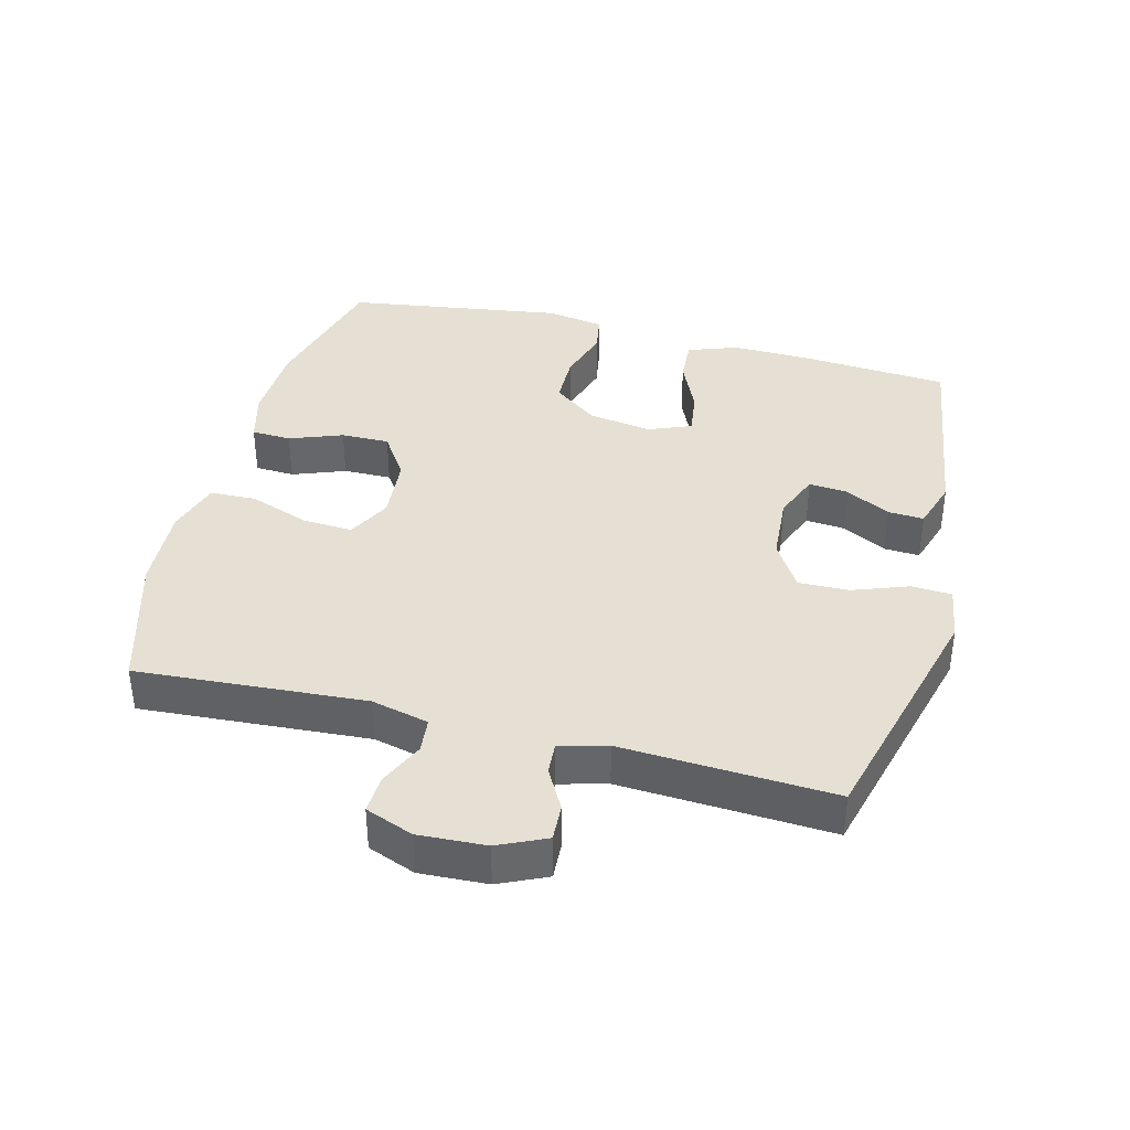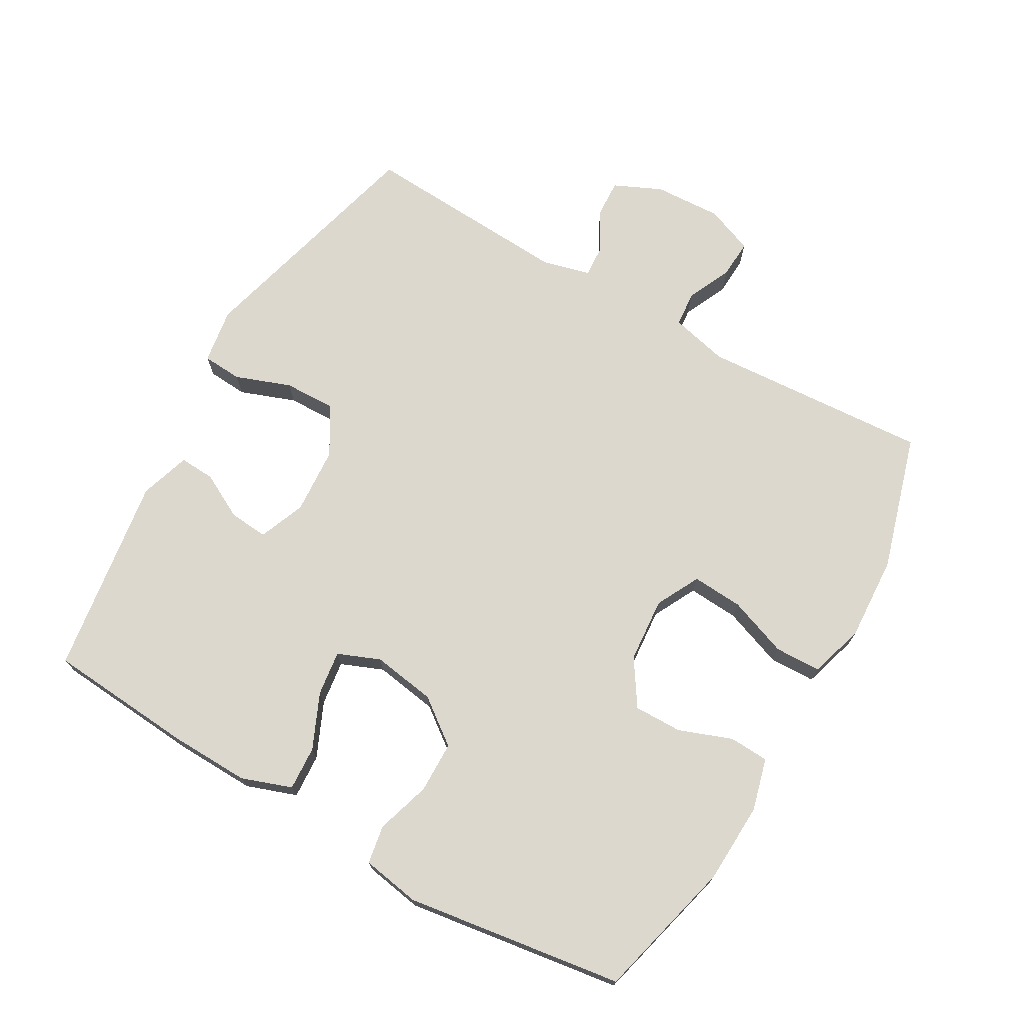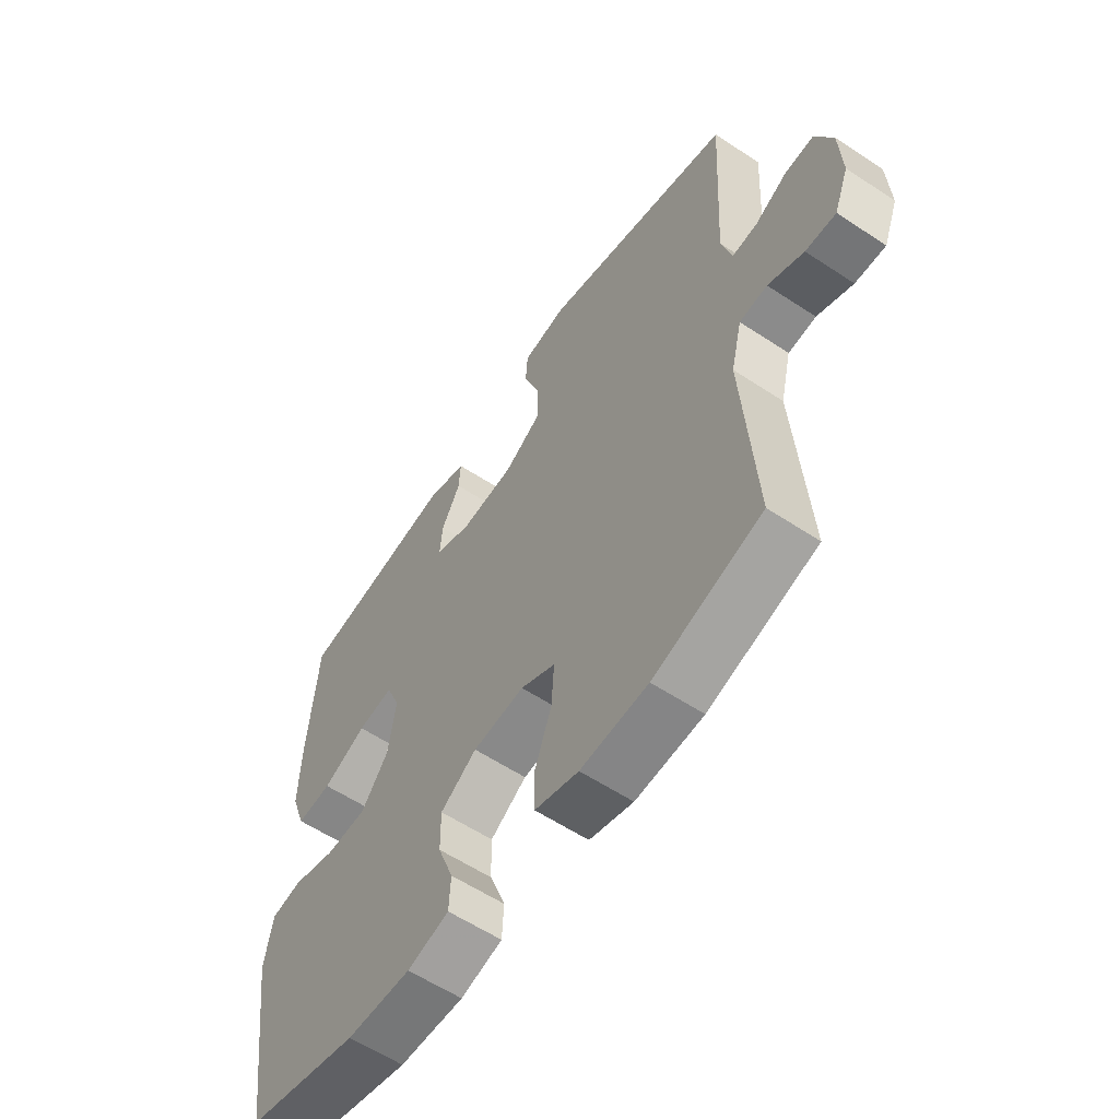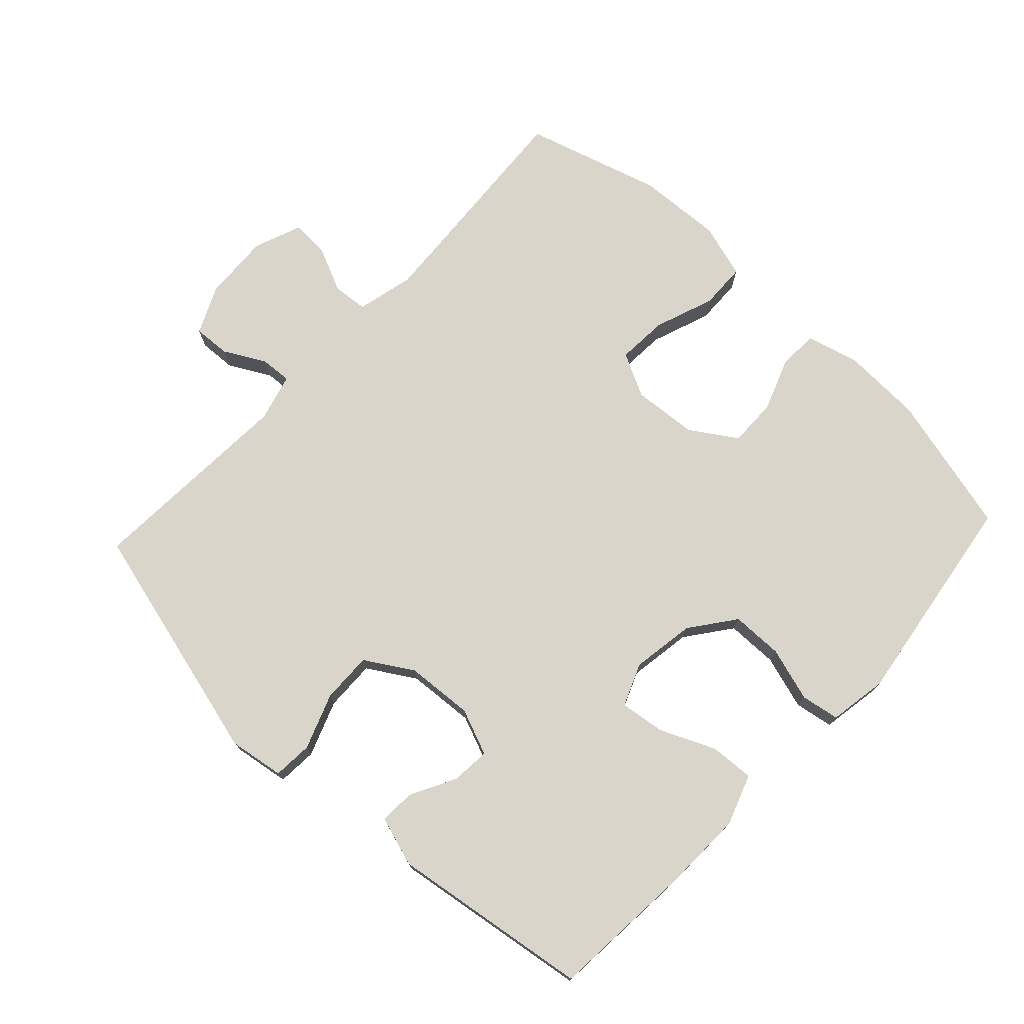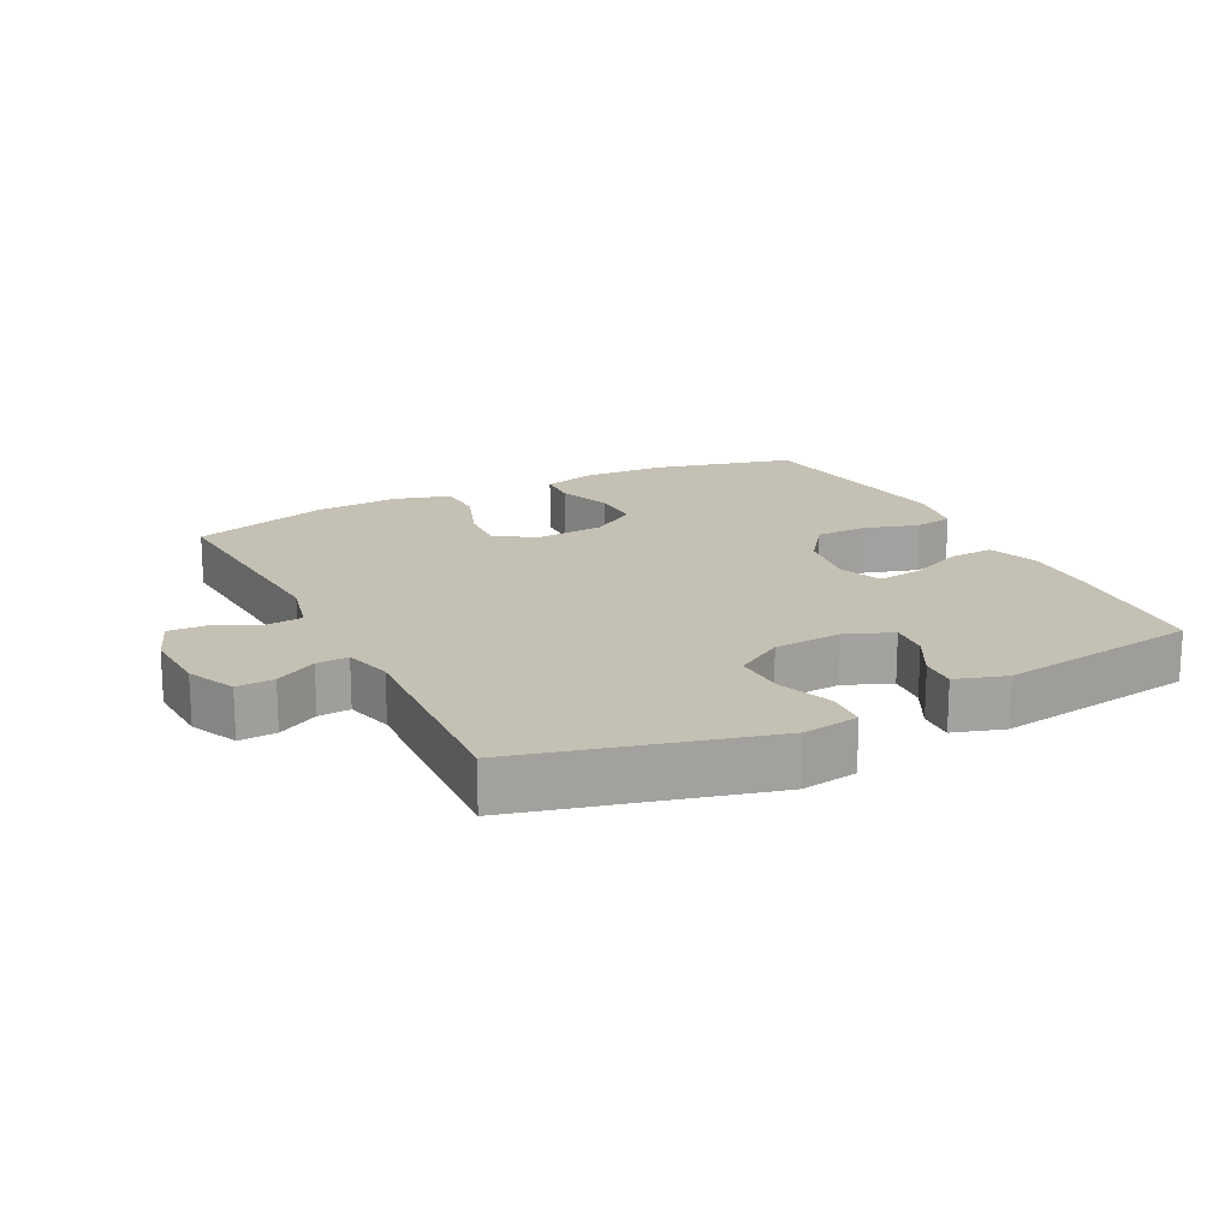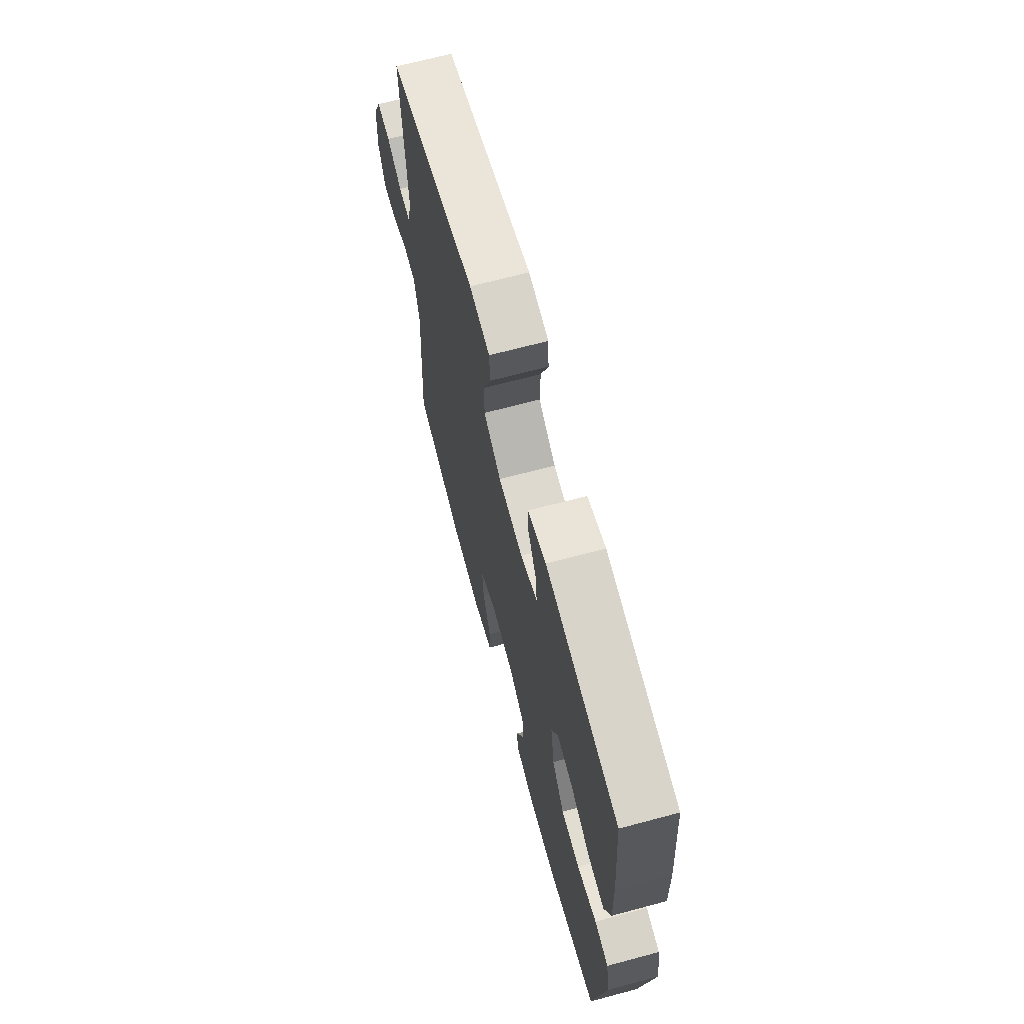
<metadata>
{"format":"obj","ext":"obj","renderer":"f3d","projection":"perspective","resolution":1024,"background":"white","views":[{"elev":38.2,"azim":-75.6,"up":"+Y"},{"elev":72.2,"azim":119.9,"up":"+Y"},{"elev":-59.1,"azim":-124.2,"up":"+Z"},{"elev":74.6,"azim":43.1,"up":"+Y"},{"elev":18.0,"azim":-27.0,"up":"+Y"},{"elev":68.0,"azim":75.0,"up":"+Z"}]}
</metadata>
<code>
v -0.5 0.07 -0.5
v -0.477 0.07 -0.155
v -0.498 0.07 -0.068
v -0.551 0.07 -0.063
v -0.619 0.07 -0.094
v -0.677 0.07 -0.097
v -0.705 0.07 -0.025
v -0.7 0.07 0.077
v -0.667 0.07 0.149
v -0.611 0.07 0.146
v -0.549 0.07 0.112
v -0.501 0.07 0.109
v -0.482 0.07 0.181
v -0.5 0.07 0.5
v -0.133 0.07 0.596
v -0.049 0.07 0.583
v -0.045 0.07 0.523
v -0.076 0.07 0.439
v -0.078 0.07 0.362
v -0.006 0.07 0.318
v 0.096 0.07 0.311
v 0.166 0.07 0.339
v 0.161 0.07 0.398
v 0.125 0.07 0.466
v 0.122 0.07 0.52
v 0.198 0.07 0.544
v 0.5 0.07 0.5
v 0.517 0.07 0.278
v 0.52 0.07 0.157
v 0.493 0.07 0.081
v 0.426 0.07 0.085
v 0.343 0.07 0.122
v 0.275 0.07 0.131
v 0.249 0.07 0.067
v 0.264 0.07 -0.029
v 0.315 0.07 -0.097
v 0.393 0.07 -0.098
v 0.475 0.07 -0.073
v 0.533 0.07 -0.083
v 0.548 0.07 -0.171
v 0.5 0.07 -0.5
v 0.287 0.07 -0.554
v 0.165 0.07 -0.559
v 0.086 0.07 -0.538
v 0.083 0.07 -0.478
v 0.113 0.07 -0.398
v 0.114 0.07 -0.325
v 0.045 0.07 -0.28
v -0.053 0.07 -0.272
v -0.119 0.07 -0.306
v -0.114 0.07 -0.383
v -0.081 0.07 -0.473
v -0.083 0.07 -0.543
v -0.166 0.07 -0.568
v -0.294 0.07 -0.561
v -0.5 0 -0.5
v -0.477 0 -0.155
v -0.498 0 -0.068
v -0.551 0 -0.063
v -0.619 0 -0.094
v -0.677 0 -0.097
v -0.705 0 -0.025
v -0.7 0 0.077
v -0.667 0 0.149
v -0.611 0 0.146
v -0.549 0 0.112
v -0.501 0 0.109
v -0.482 0 0.181
v -0.5 0 0.5
v -0.133 0 0.596
v -0.049 0 0.583
v -0.045 0 0.523
v -0.076 0 0.439
v -0.078 0 0.362
v -0.006 0 0.318
v 0.096 0 0.311
v 0.166 0 0.339
v 0.161 0 0.398
v 0.125 0 0.466
v 0.122 0 0.52
v 0.198 0 0.544
v 0.5 0 0.5
v 0.517 0 0.278
v 0.52 0 0.157
v 0.493 0 0.081
v 0.426 0 0.085
v 0.343 0 0.122
v 0.275 0 0.131
v 0.249 0 0.067
v 0.264 0 -0.029
v 0.315 0 -0.097
v 0.393 0 -0.098
v 0.475 0 -0.073
v 0.533 0 -0.083
v 0.548 0 -0.171
v 0.5 0 -0.5
v 0.287 0 -0.554
v 0.165 0 -0.559
v 0.086 0 -0.538
v 0.083 0 -0.478
v 0.113 0 -0.398
v 0.114 0 -0.325
v 0.045 0 -0.28
v -0.053 0 -0.272
v -0.119 0 -0.306
v -0.114 0 -0.383
v -0.081 0 -0.473
v -0.083 0 -0.543
v -0.166 0 -0.568
v -0.294 0 -0.561
f 54 55 1 2
f 51 52 53 54
f 50 51 54 2
f 49 50 2 3
f 48 49 3
f 43 44 45 46
f 43 46 47
f 42 43 47
f 41 42 47
f 40 41 47 48
f 37 38 39 40
f 36 37 40 48
f 29 30 31 32
f 29 32 33
f 28 29 33
f 27 28 33
f 26 27 33
f 23 24 25 26
f 22 23 26 33
f 21 22 33 34
f 15 16 17 18
f 13 14 15 18
f 12 13 18 19
f 8 9 10 11
f 8 11 12
f 7 8 12
f 4 5 6 7
f 3 4 7 12
f 35 36 48 3
f 20 21 34 35
f 19 20 35
f 3 12 19 35
f 57 56 110 109
f 109 108 107 106
f 57 109 106 105
f 58 57 105 104
f 58 104 103
f 101 100 99 98
f 102 101 98
f 102 98 97
f 102 97 96
f 103 102 96 95
f 95 94 93 92
f 103 95 92 91
f 87 86 85 84
f 88 87 84
f 88 84 83
f 88 83 82
f 88 82 81
f 81 80 79 78
f 88 81 78 77
f 89 88 77 76
f 73 72 71 70
f 73 70 69 68
f 74 73 68 67
f 66 65 64 63
f 67 66 63
f 67 63 62
f 62 61 60 59
f 67 62 59 58
f 58 103 91 90
f 90 89 76 75
f 90 75 74
f 90 74 67 58
f 1 56 57 2
f 2 57 58 3
f 3 58 59 4
f 4 59 60 5
f 5 60 61 6
f 6 61 62 7
f 7 62 63 8
f 8 63 64 9
f 9 64 65 10
f 10 65 66 11
f 11 66 67 12
f 12 67 68 13
f 13 68 69 14
f 14 69 70 15
f 15 70 71 16
f 16 71 72 17
f 17 72 73 18
f 18 73 74 19
f 19 74 75 20
f 20 75 76 21
f 21 76 77 22
f 22 77 78 23
f 23 78 79 24
f 24 79 80 25
f 25 80 81 26
f 26 81 82 27
f 27 82 83 28
f 28 83 84 29
f 29 84 85 30
f 30 85 86 31
f 31 86 87 32
f 32 87 88 33
f 33 88 89 34
f 34 89 90 35
f 35 90 91 36
f 36 91 92 37
f 37 92 93 38
f 38 93 94 39
f 39 94 95 40
f 40 95 96 41
f 41 96 97 42
f 42 97 98 43
f 43 98 99 44
f 44 99 100 45
f 45 100 101 46
f 46 101 102 47
f 47 102 103 48
f 48 103 104 49
f 49 104 105 50
f 50 105 106 51
f 51 106 107 52
f 52 107 108 53
f 53 108 109 54
f 54 109 110 55
f 55 110 56 1

</code>
